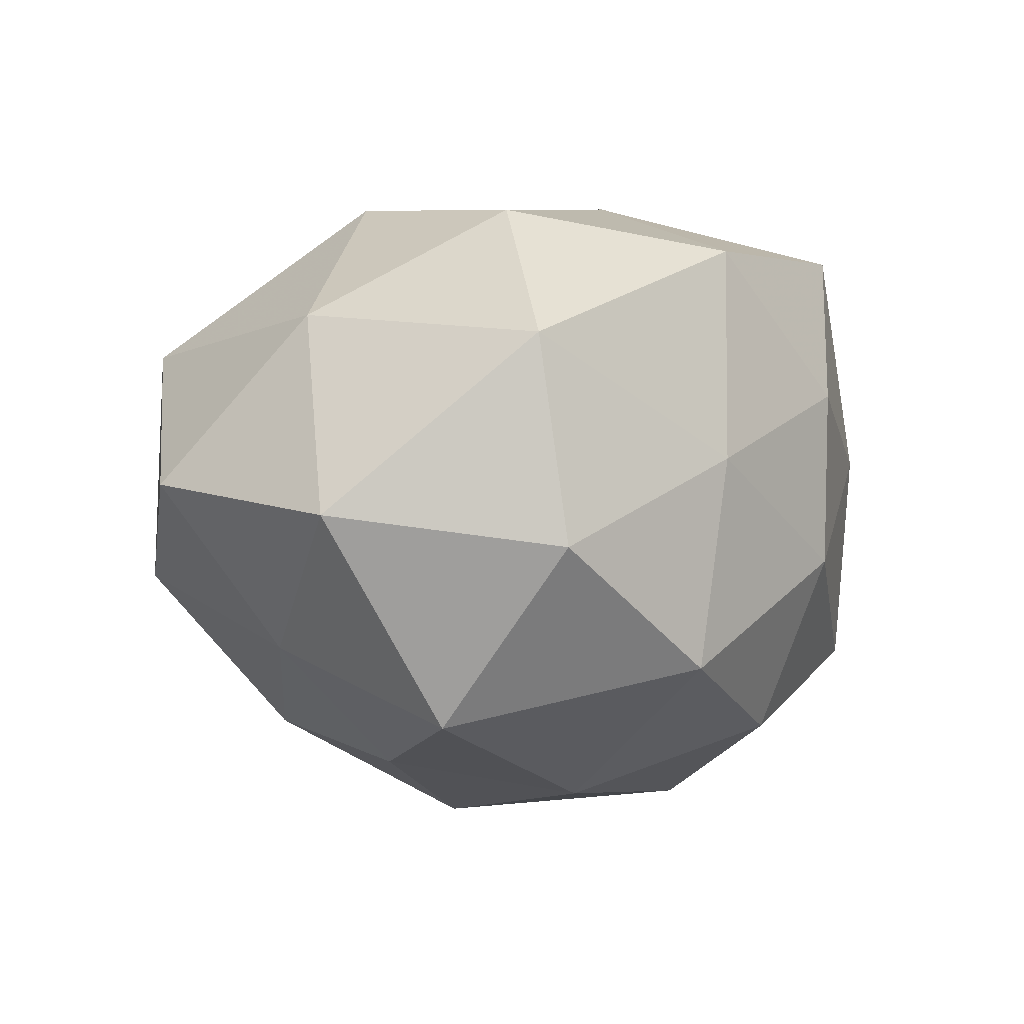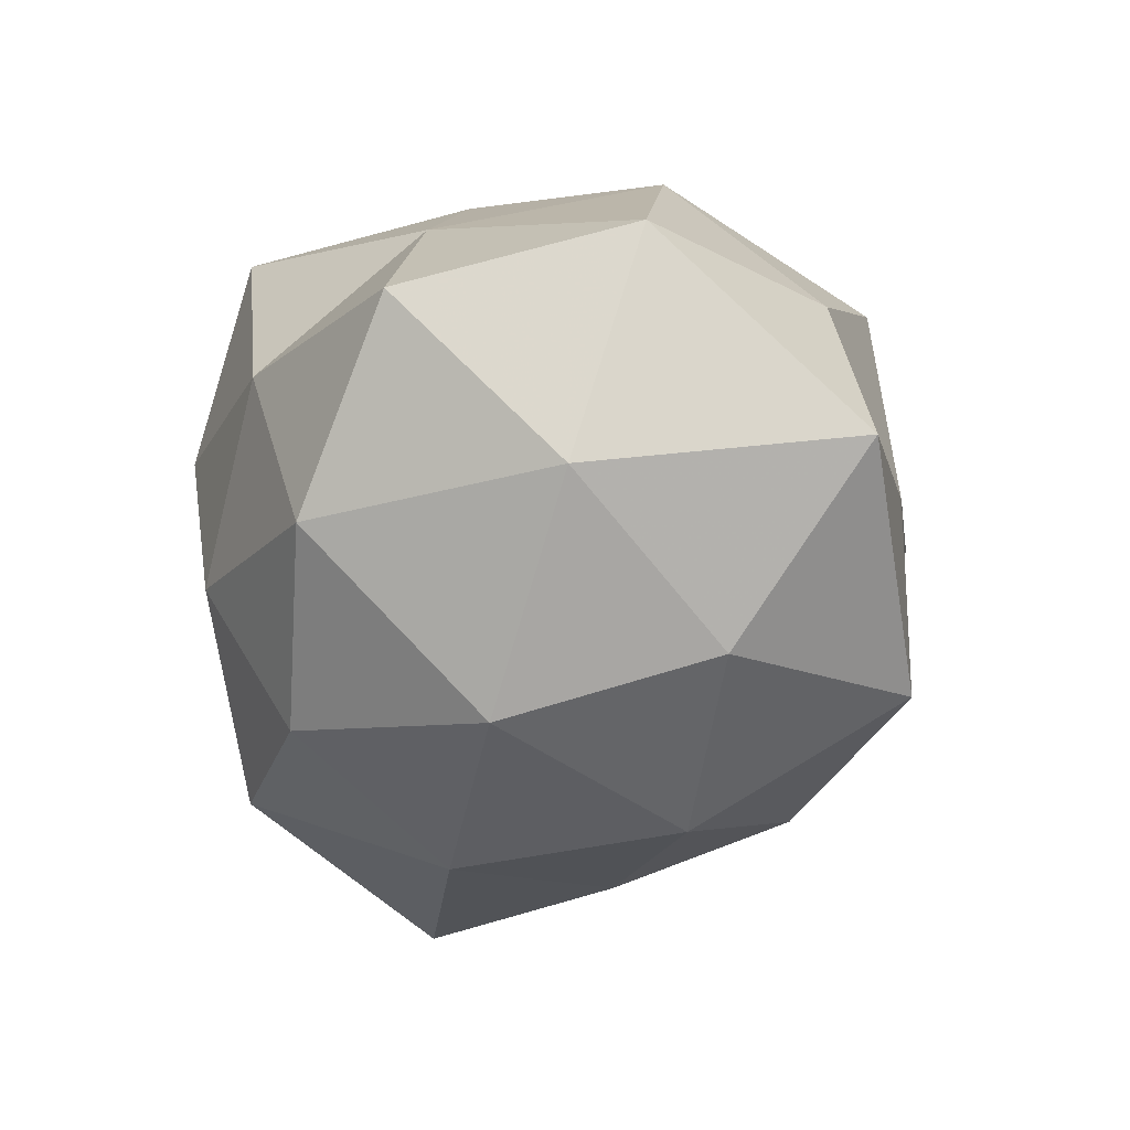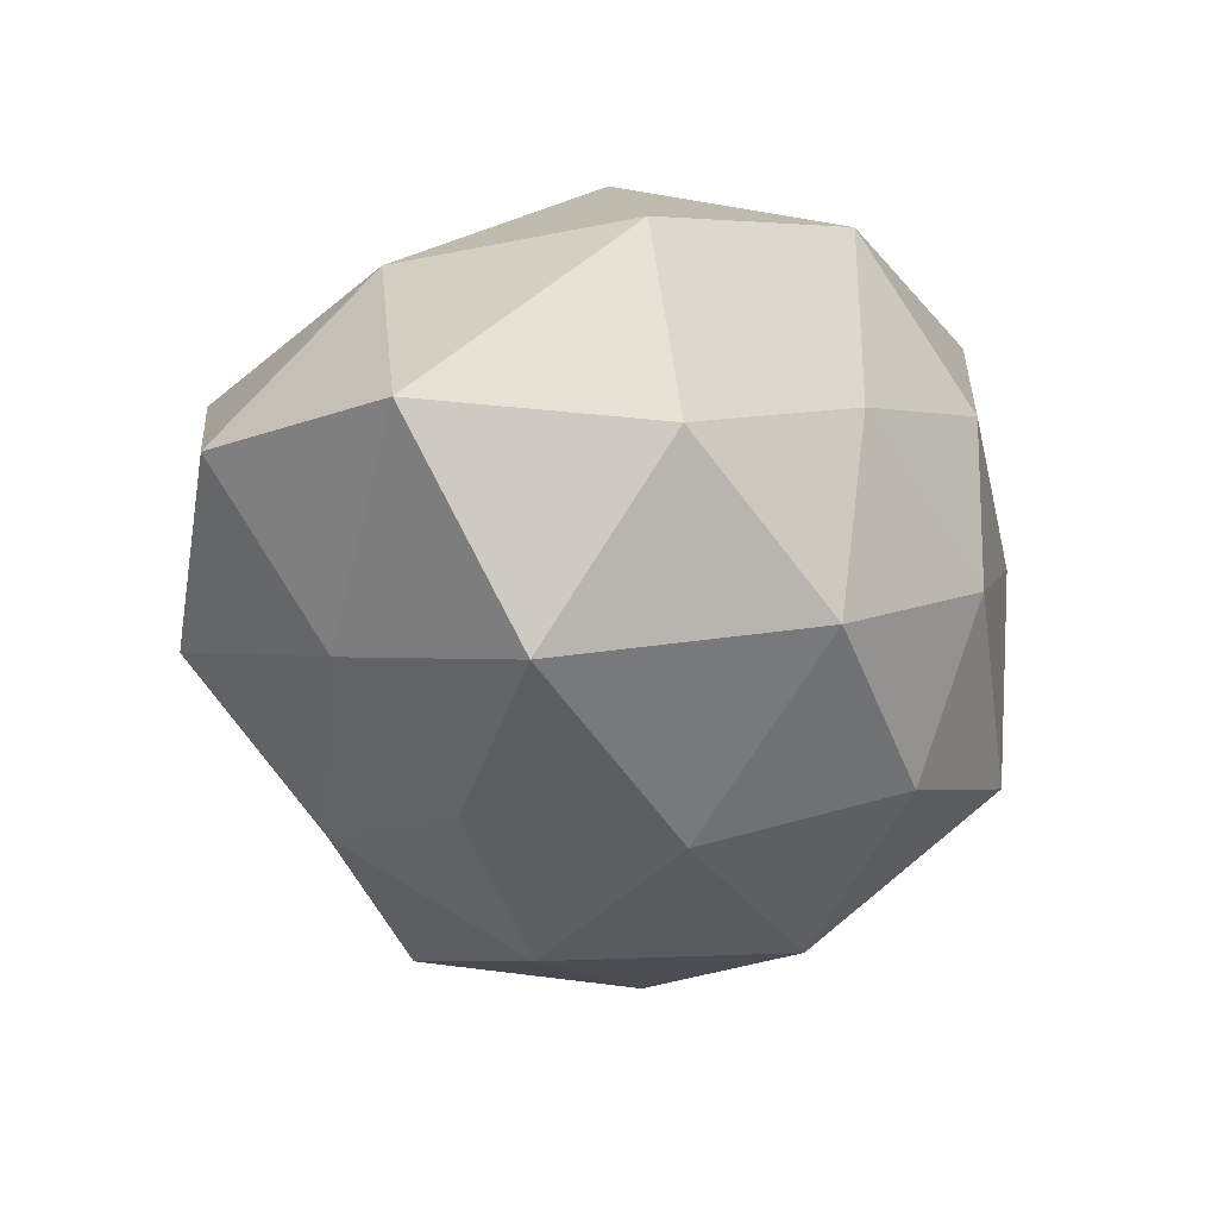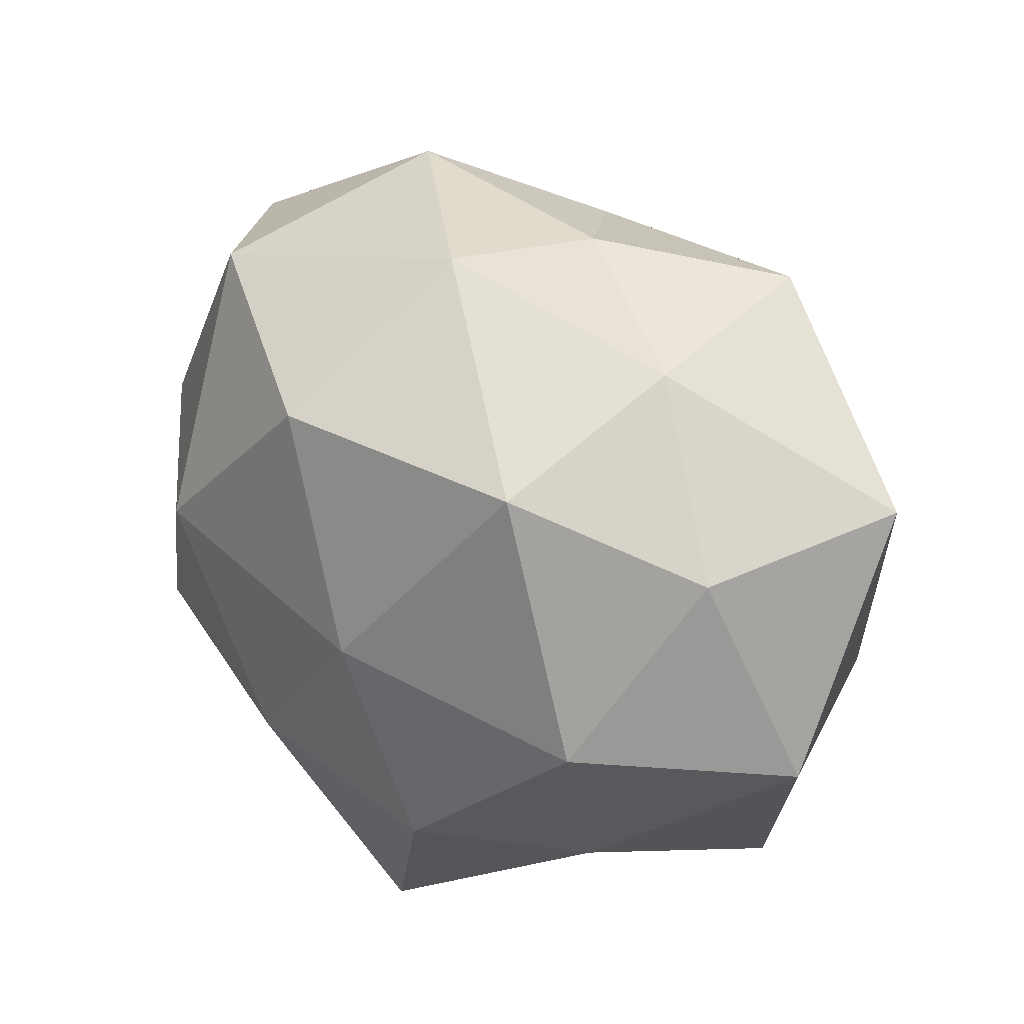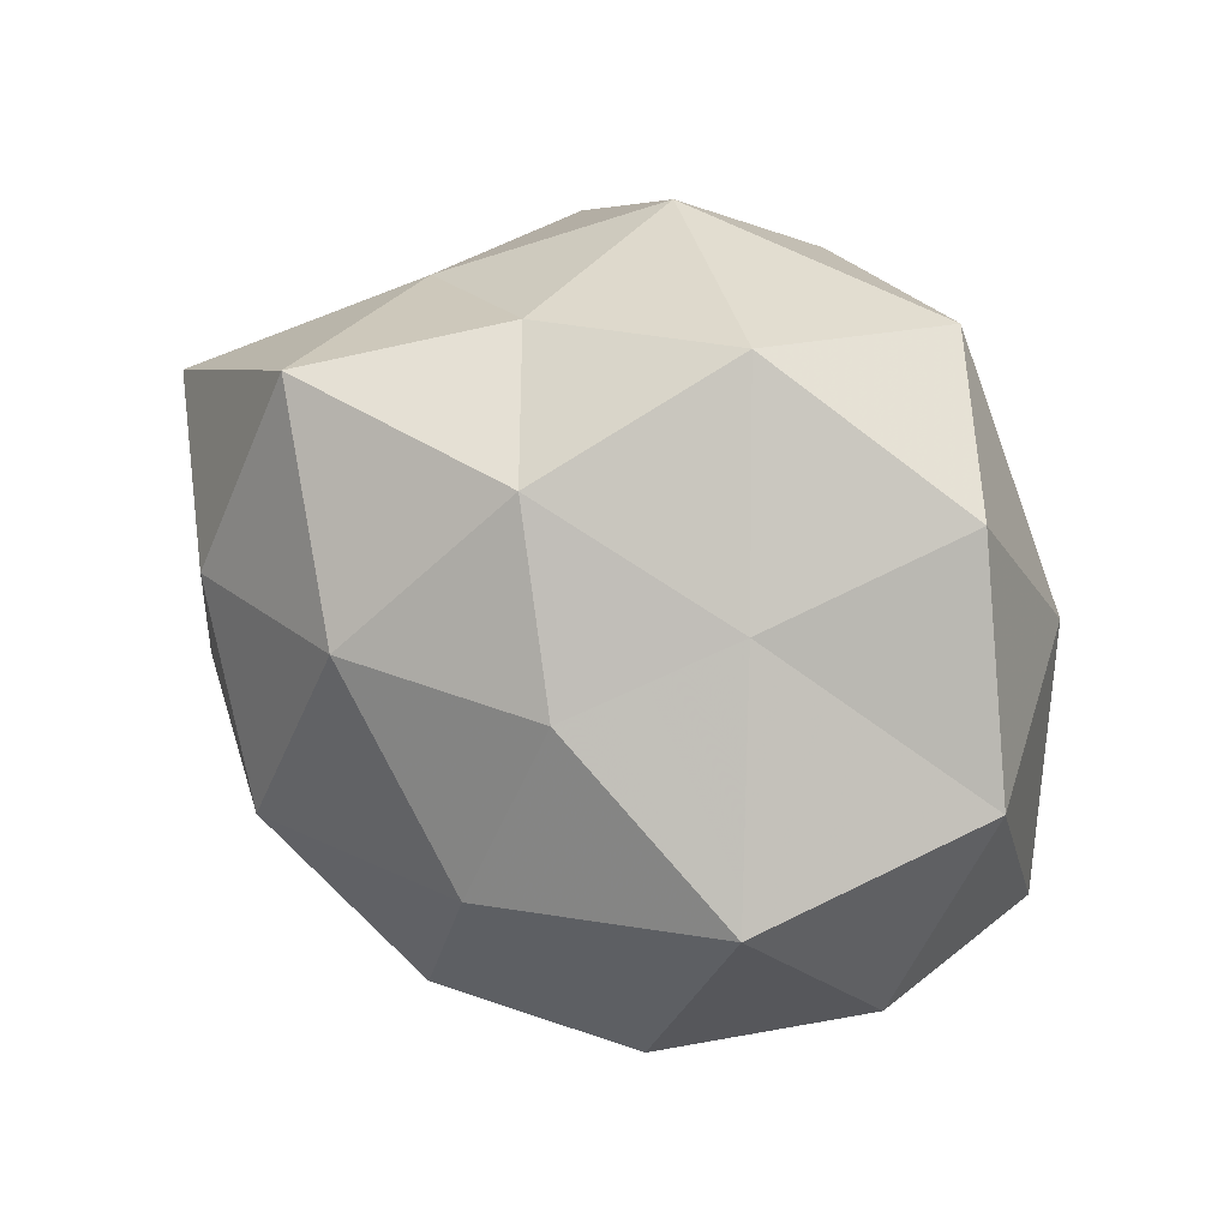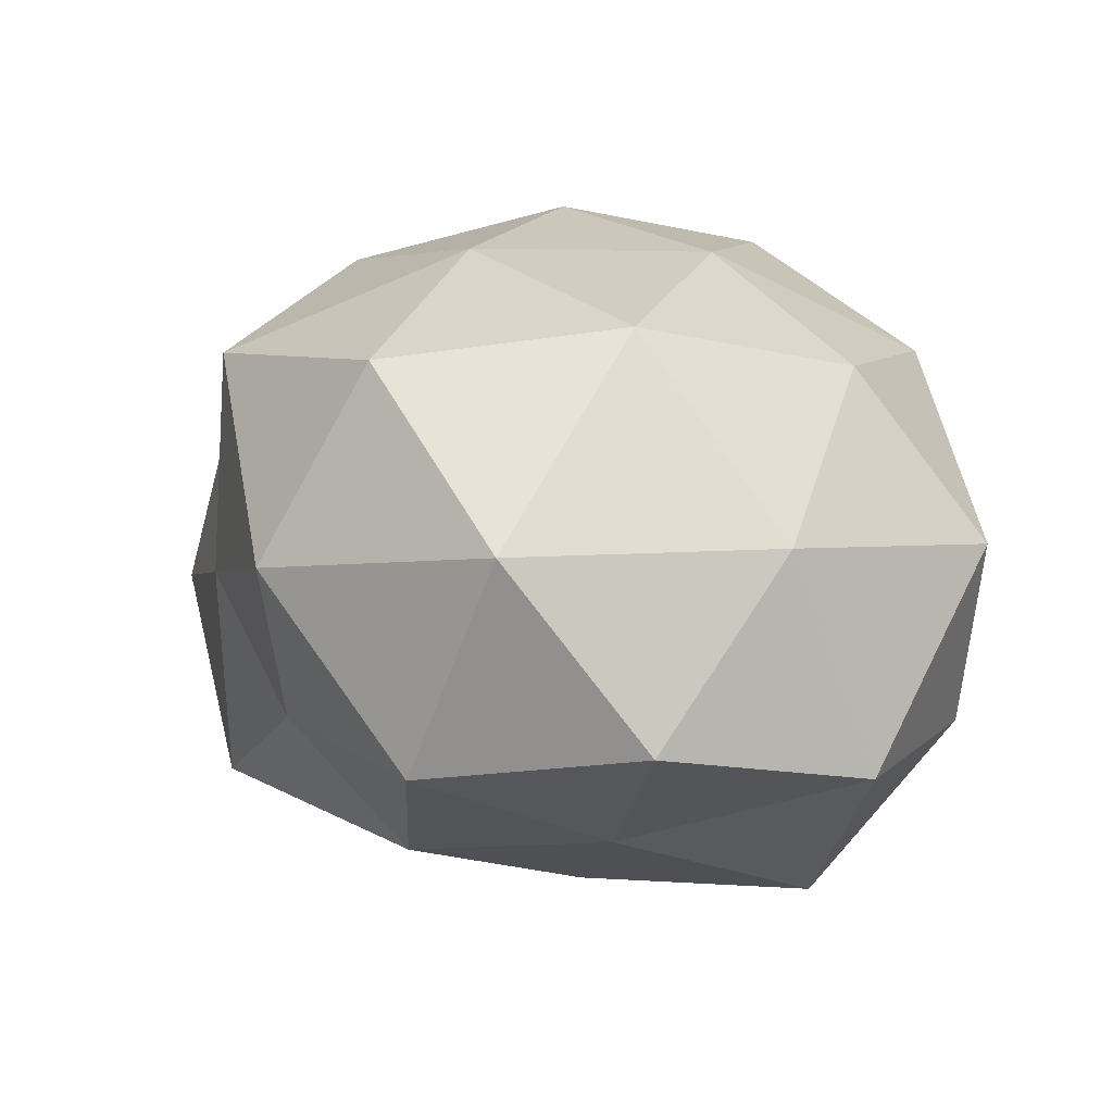
<metadata>
{"format":"obj","ext":"obj","renderer":"f3d","projection":"perspective","resolution":1024,"background":"white","views":[{"elev":-12.7,"azim":-66.8,"up":"+Z"},{"elev":-32.7,"azim":75.1,"up":"+Z"},{"elev":-37.0,"azim":-67.7,"up":"+Z"},{"elev":41.0,"azim":40.6,"up":"+Y"},{"elev":31.1,"azim":-146.4,"up":"+Y"},{"elev":20.4,"azim":-132.0,"up":"+Z"}]}
</metadata>
<code>
v -0.02928 0.03605 0.01593
v 0.03436 0.003752 0.02955
v 0.02146 -0.01229 -0.03519
v -0.02267 -0.0353 -0.0025
v 0.03067 -0.02244 0.02024
v -0.005391 0.03292 0.03069
v -0.03306 -0.01233 0.02724
v -0.03541 -0.005641 -0.03343
v -0.008542 -0.01484 0.03519
v -0.01479 0.01103 -0.03415
v 0.003782 0.03871 -0.01153
v -0.02295 0.01114 0.03389
v 0.04285 -0.009694 -0.01695
v 0.02221 0.03244 0.02563
v -0.04352 0.007991 0.01391
v 0.04842 0.0212 -0.01159
v 0.03924 0.02044 0.01164
v 0.004415 -0.0302 -0.02958
v 0.05153 -0.00374 0.00865
v -0.02023 -0.03086 -0.02607
v 0.02302 0.03447 -0.0006594
v -0.004235 -0.04228 0.008789
v -3.936e-05 -0.04012 -0.01063
v 0.03168 0.01017 -0.02946
v 0.007764 -0.03887 0.02972
v -0.02851 0.01895 -0.02169
v 0.02224 0.03403 -0.02581
v -0.02232 -0.03551 0.02241
v -0.05085 0.001903 -0.01164
v -0.04317 0.02708 -0.004208
v 0.04316 -0.02904 0.001041
v 0.02599 -0.03401 -0.0173
v -0.0002539 0.04482 0.008941
v -0.04555 -0.02155 0.007758
v 0.006855 0.008643 0.03662
v 0.01844 -0.03882 0.005776
v -0.02087 0.04142 -0.009811
v -0.006823 -0.01 -0.03811
v 0.01693 -0.01479 0.03636
v -0.04131 -0.0232 -0.01543
v -0.006582 0.03008 -0.02712
v 0.008138 0.01285 -0.03782
f 6 1 12
f 12 7 9
f 1 15 12
f 12 15 7
f 14 2 17
f 2 5 19
f 13 16 19
f 17 2 19
f 19 16 17
f 14 17 21
f 21 17 16
f 23 4 20
f 18 23 20
f 23 22 4
f 3 24 13
f 13 24 16
f 10 8 26
f 11 21 27
f 21 16 27
f 27 16 24
f 9 7 28
f 4 22 28
f 9 28 25
f 25 28 22
f 8 29 26
f 1 30 15
f 15 30 29
f 26 29 30
f 19 5 31
f 31 13 19
f 3 13 32
f 18 3 32
f 18 32 23
f 32 13 31
f 6 33 1
f 6 14 33
f 33 21 11
f 14 21 33
f 7 15 34
f 4 28 34
f 34 28 7
f 15 29 34
f 6 12 35
f 12 9 35
f 35 2 14
f 6 35 14
f 23 36 22
f 36 5 25
f 22 36 25
f 36 31 5
f 32 36 23
f 32 31 36
f 1 37 30
f 30 37 26
f 33 37 1
f 33 11 37
f 38 8 10
f 18 38 3
f 20 8 38
f 18 20 38
f 2 39 5
f 25 5 39
f 39 9 25
f 35 39 2
f 35 9 39
f 20 4 40
f 20 40 8
f 8 40 29
f 40 4 34
f 34 29 40
f 26 41 10
f 27 41 11
f 37 11 41
f 37 41 26
f 3 42 24
f 24 42 27
f 38 42 3
f 38 10 42
f 42 10 41
f 42 41 27

</code>
